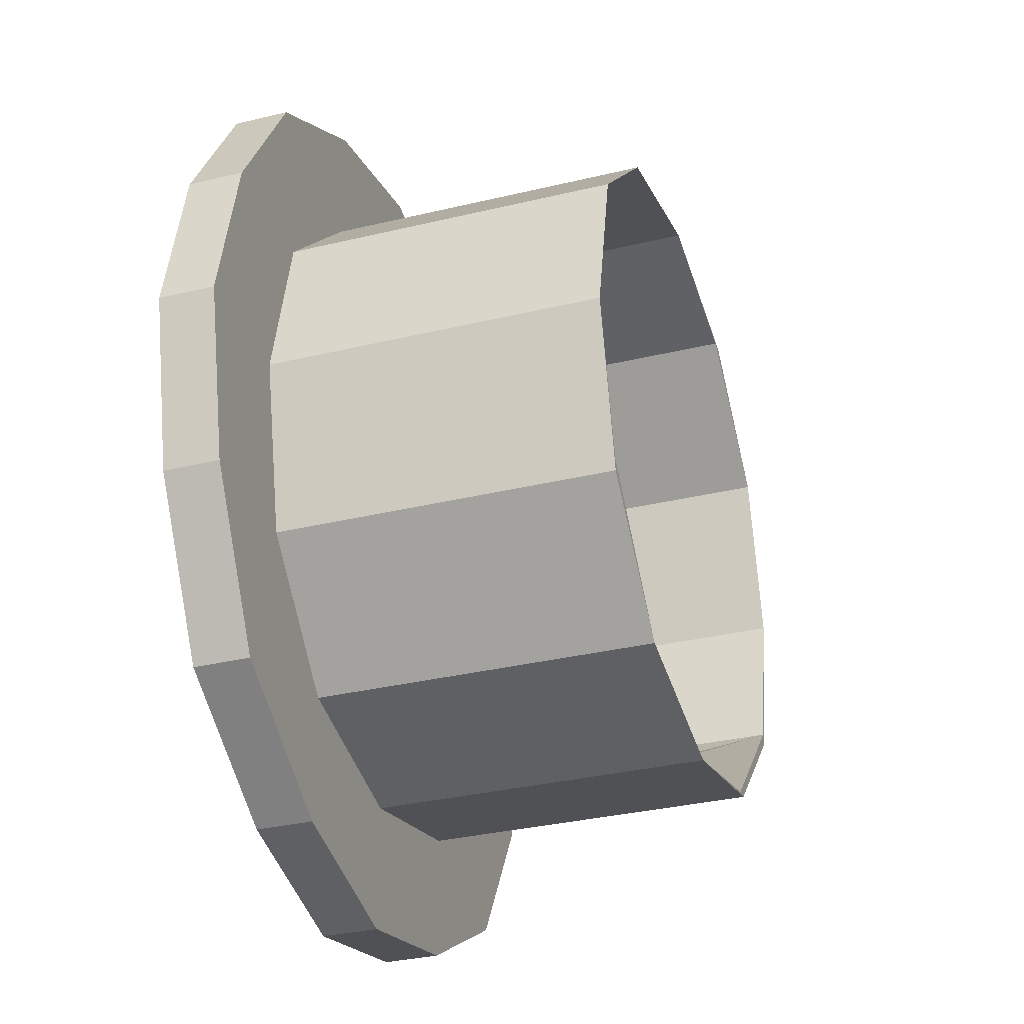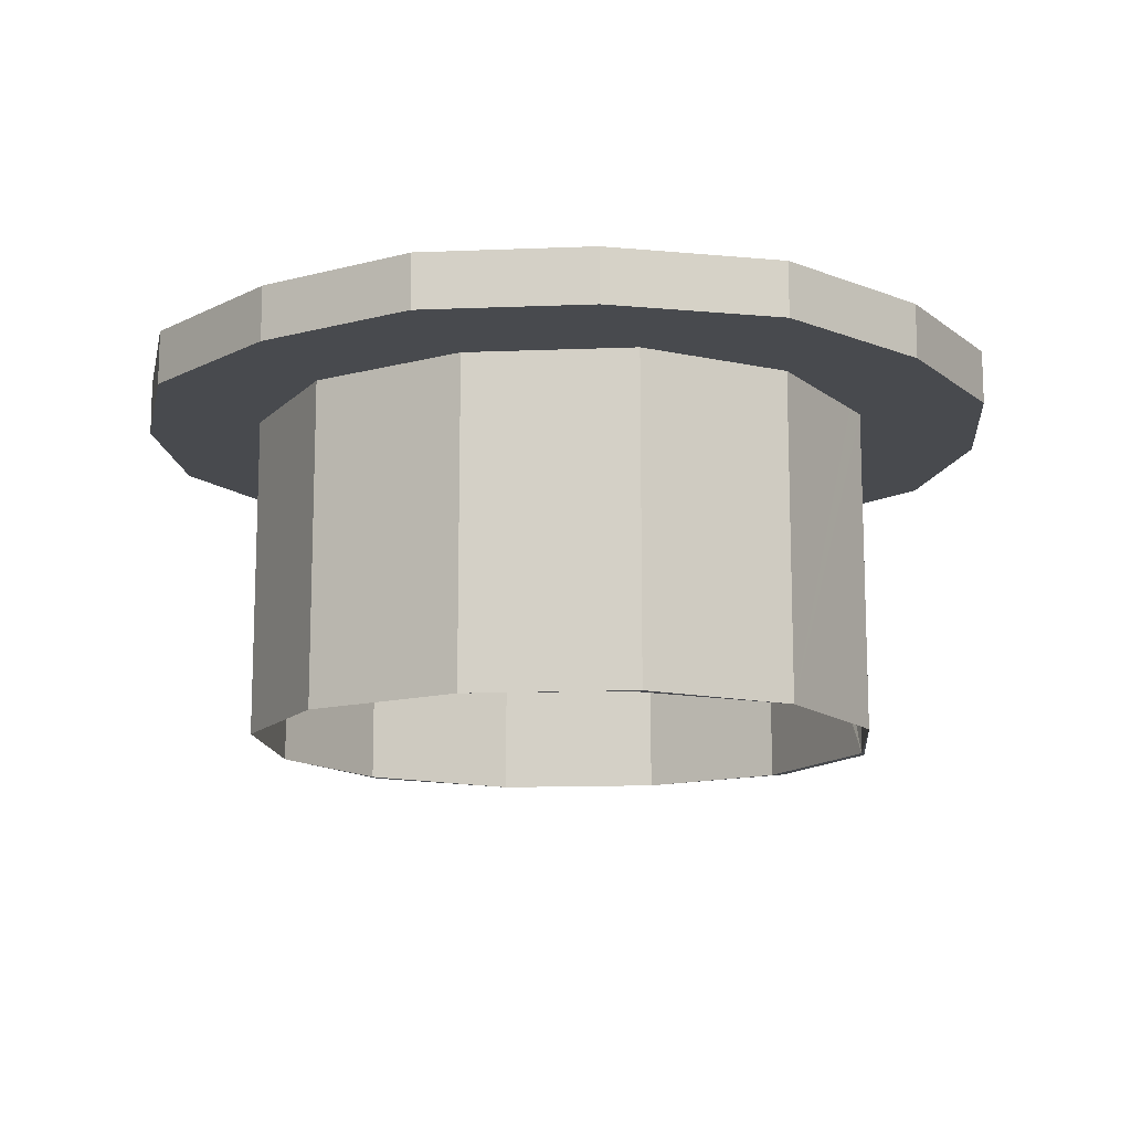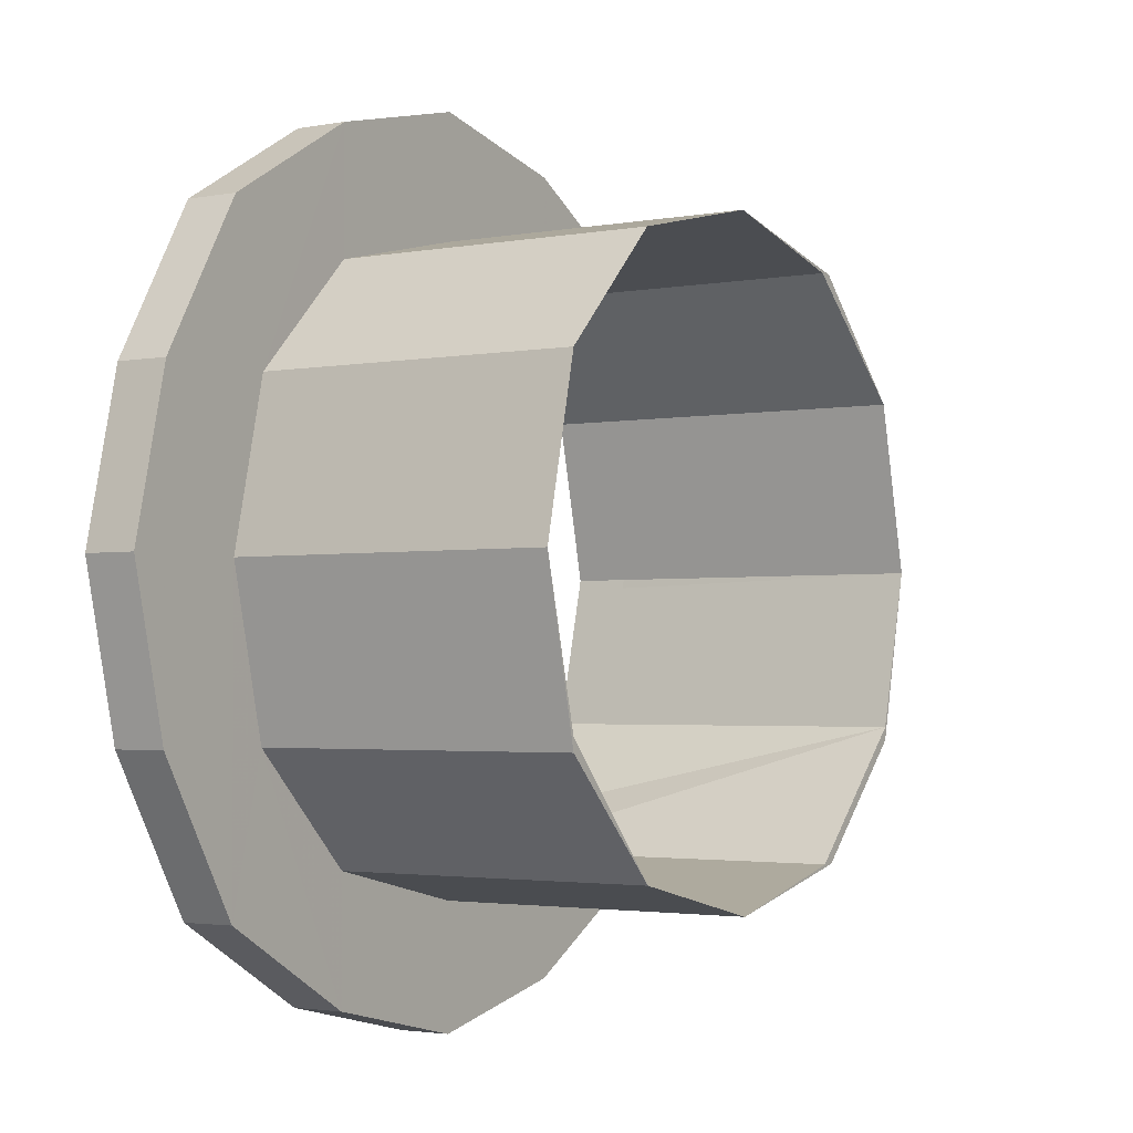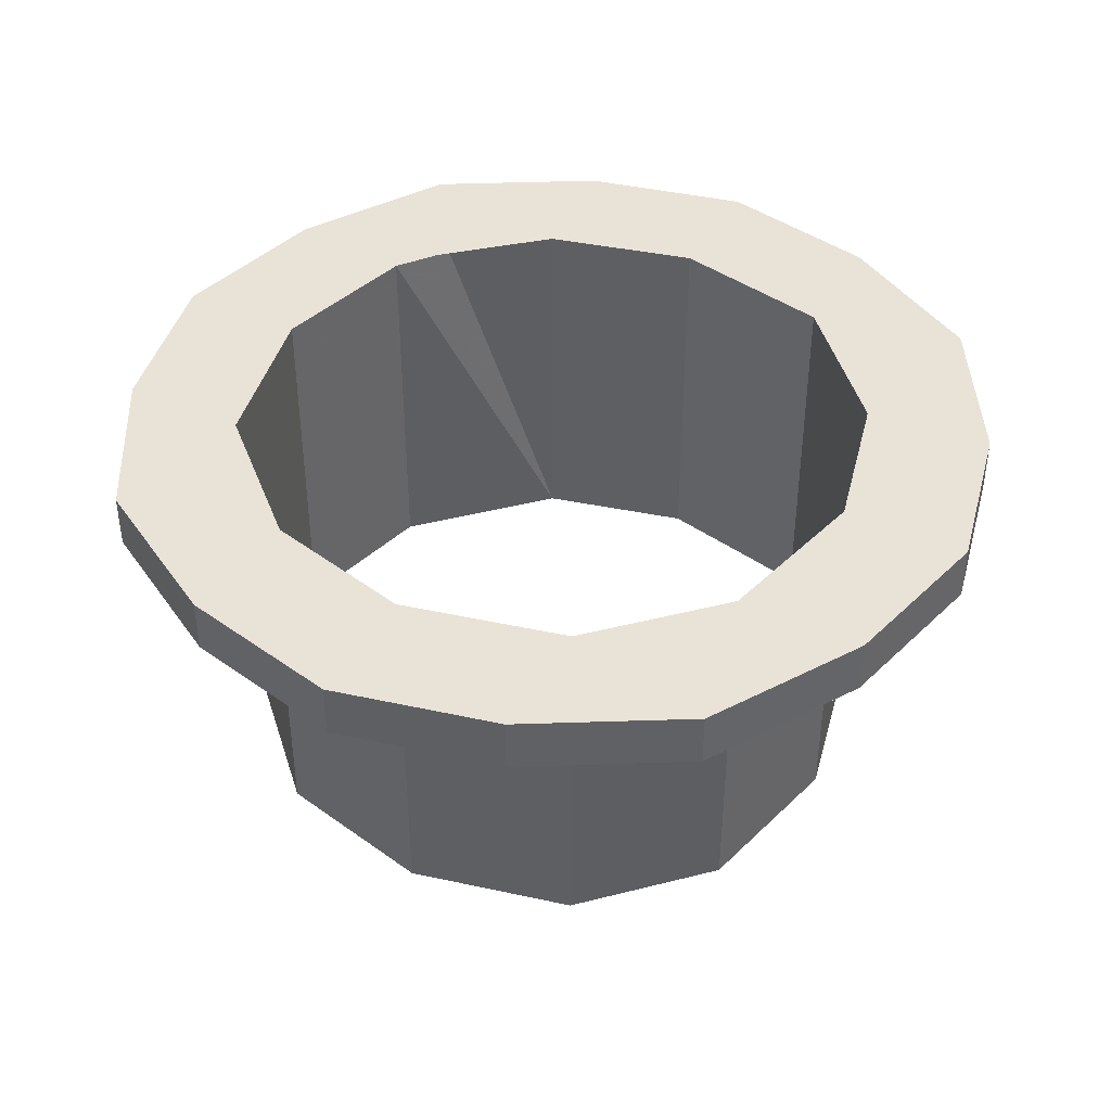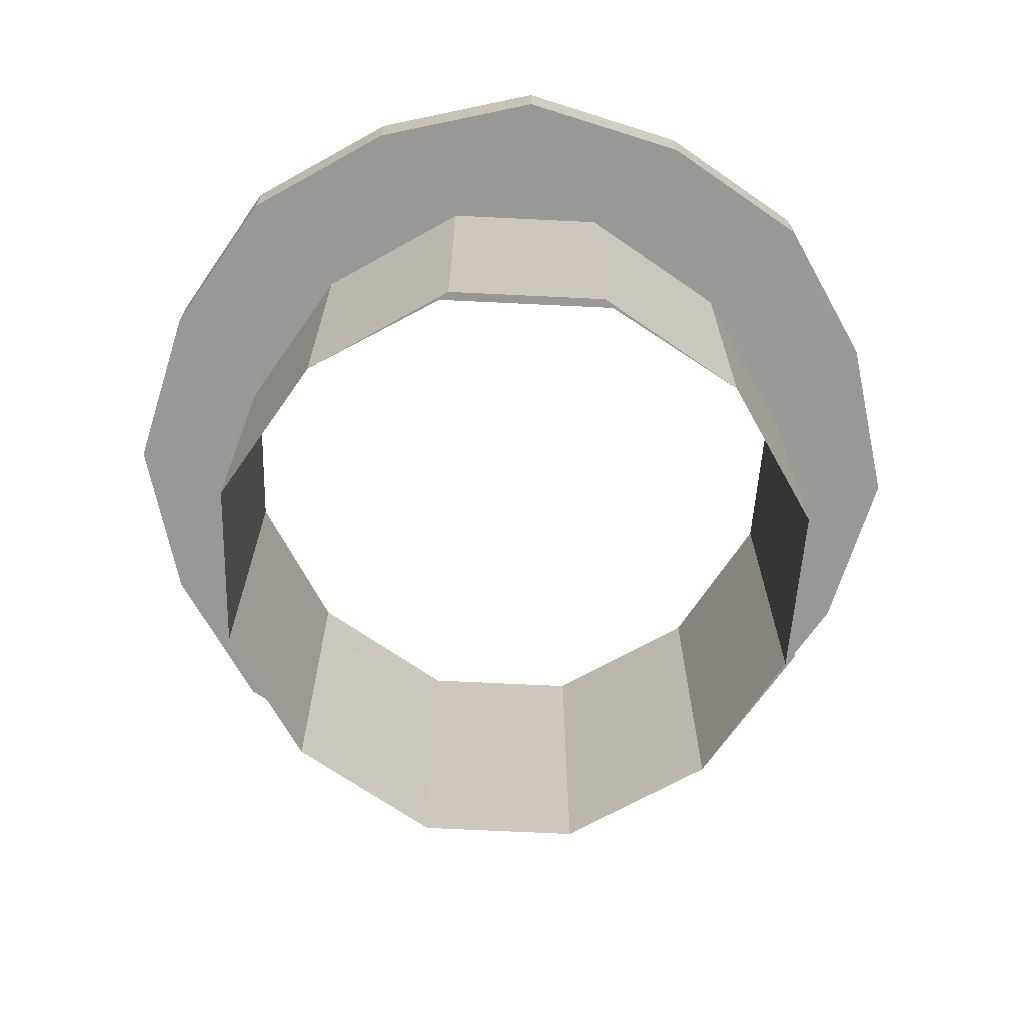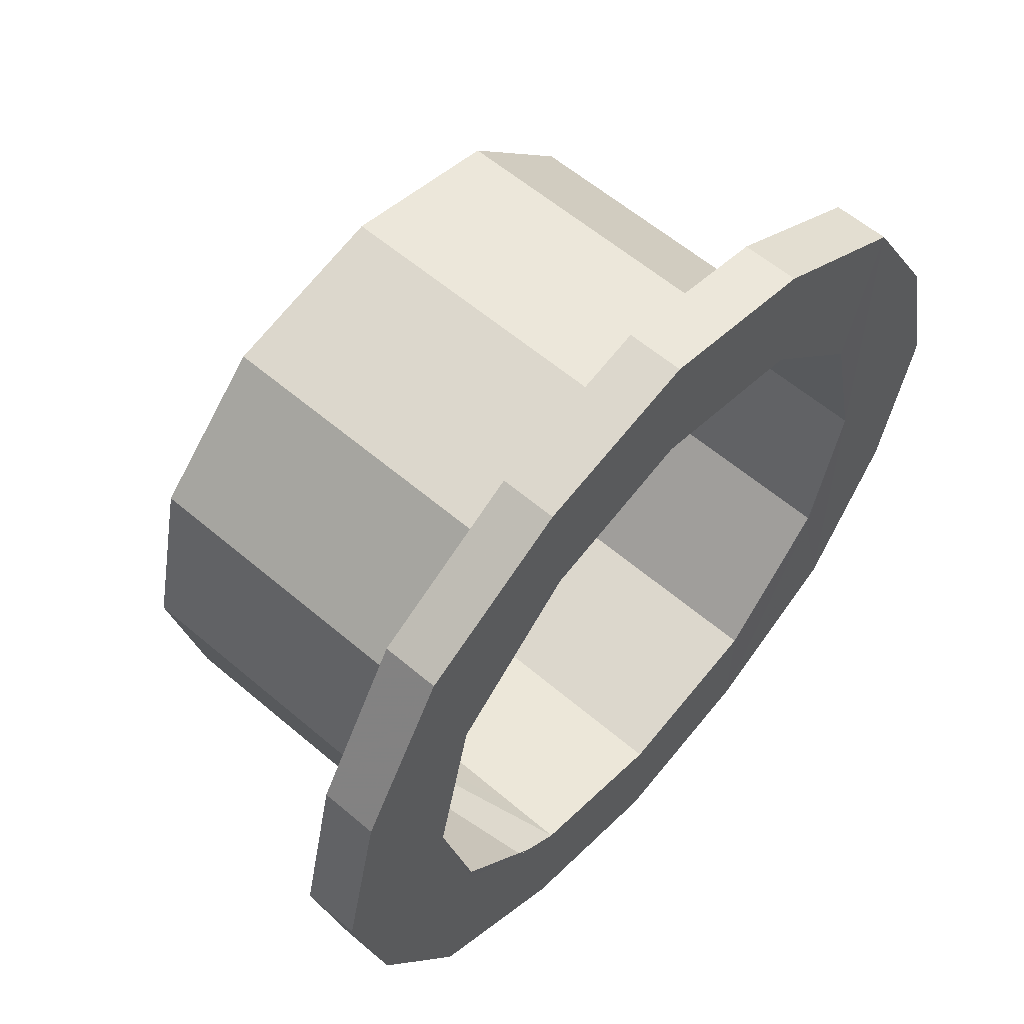
<metadata>
{"format":"obj","ext":"obj","renderer":"f3d","projection":"perspective","resolution":1024,"background":"white","views":[{"elev":-32.7,"azim":108.5,"up":"+Y"},{"elev":-13.2,"azim":-161.8,"up":"+Z"},{"elev":-2.4,"azim":123.3,"up":"+Y"},{"elev":41.8,"azim":117.9,"up":"+Z"},{"elev":-68.5,"azim":-47.8,"up":"+Z"},{"elev":58.9,"azim":-48.7,"up":"+Y"}]}
</metadata>
<code>
o 12840
v 2227 1874 15.62
v 2227 1875 15.62
v 2227 1874 15.62
v 2227 1874 15.58
v 2227 1874 15.62
v 2227 1874 15.62
v 2227 1875 15.62
v 2227 1875 15.58
v 2227 1875 15.62
v 2227 1875 15.58
v 2227 1875 15.62
v 2227 1874 15.62
v 2227 1874 15.58
v 2227 1875 15.62
v 2227 1874 15.58
v 2227 1875 15.62
v 2227 1875 15.58
v 2227 1875 15.58
v 2227 1875 15.62
v 2227 1875 15.58
v 2227 1875 15.62
v 2227 1875 15.62
v 2227 1875 15.62
v 2227 1875 15.58
v 2227 1875 15.58
v 2227 1875 15.58
v 2227 1874 15.58
v 2227 1874 15.58
v 2227 1874 15.58
v 2227 1875 15.58
v 2227 1874 15.58
v 2227 1874 15.62
v 2227 1874 15.58
v 2227 1874 15.62
v 2227 1874 15.58
v 2227 1874 15.62
v 2227 1874 15.58
v 2227 1874 15.62
v 2227 1874 15.58
v 2227 1875 15.62
v 2227 1875 15.58
v 2227 1874 15.62
v 2227 1875 15.62
v 2227 1874 15.58
v 2227 1875 15.62
v 2227 1874 15.58
v 2227 1874 15.62
v 2227 1874 15.58
v 2227 1874 15.62
v 2227 1874 15.58
v 2227 1874 15.58
v 2227 1874 15.58
v 2227 1874 15.58
v 2227 1874 15.62
v 2227 1874 15.62
v 2227 1874 15.62
v 2227 1874 15.62
v 2227 1875 15.32
v 2227 1874 15.62
v 2227 1874 15.58
v 2227 1874 15.58
v 2227 1874 15.58
v 2227 1874 15.58
v 2227 1874 15.62
v 2227 1874 15.62
v 2227 1874 15.62
v 2227 1874 15.62
v 2227 1874 15.58
v 2227 1874 15.58
v 2227 1874 15.32
v 2227 1874 15.58
v 2227 1874 15.58
v 2227 1874 15.58
v 2227 1874 15.58
v 2227 1874 15.32
v 2227 1874 15.32
v 2227 1874 15.58
v 2227 1874 15.58
v 2227 1874 15.58
v 2227 1874 15.58
v 2227 1874 15.58
v 2227 1874 15.62
v 2227 1874 15.62
v 2227 1874 15.62
v 2227 1874 15.62
v 2227 1875 15.58
v 2227 1874 15.32
v 2227 1875 15.58
v 2227 1875 15.58
v 2227 1874 15.62
v 2227 1875 15.62
v 2227 1874 15.62
v 2227 1874 15.62
v 2227 1875 15.32
v 2227 1875 15.62
v 2227 1875 15.58
v 2227 1875 15.62
v 2227 1875 15.62
v 2227 1875 15.58
v 2227 1874 15.62
v 2227 1874 15.32
v 2227 1874 15.62
v 2227 1874 15.62
v 2227 1874 15.62
v 2227 1874 15.62
v 2227 1875 15.58
v 2227 1874 15.62
v 2227 1874 15.58
v 2227 1874 15.62
v 2227 1874 15.62
v 2227 1874 15.62
v 2227 1874 15.32
v 2227 1874 15.62
v 2227 1874 15.62
v 2227 1874 15.32
v 2227 1875 15.62
v 2227 1874 15.32
v 2227 1875 15.62
v 2227 1875 15.32
v 2227 1874 15.58
v 2227 1874 15.58
v 2227 1874 15.58
v 2227 1874 15.32
v 2227 1875 15.58
v 2227 1875 15.32
v 2227 1875 15.58
v 2227 1875 15.58
v 2227 1875 15.32
v 2227 1875 15.32
v 2227 1875 15.32
v 2227 1875 15.32
v 2227 1875 15.58
v 2227 1875 15.32
v 2227 1875 15.32
v 2227 1875 15.32
v 2227 1875 15.32
v 2227 1875 15.58
v 2227 1875 15.32
v 2227 1874 15.32
v 2227 1874 15.62
v 2227 1874 15.32
v 2227 1875 15.32
v 2227 1875 15.32
v 2227 1874 15.32
v 2227 1874 15.32
v 2227 1875 15.58
v 2227 1875 15.62
v 2227 1874 15.32
v 2227 1875 15.62
v 2227 1875 15.62
v 2227 1875 15.62
v 2227 1875 15.62
v 2227 1875 15.62
v 2227 1875 15.62
v 2227 1875 15.62
v 2227 1875 15.58
v 2227 1875 15.62
v 2227 1875 15.62
v 2227 1875 15.62
v 2227 1874 15.62
v 2227 1875 15.58
v 2227 1875 15.58
v 2227 1874 15.58
v 2227 1875 15.58
v 2227 1874 15.58
v 2227 1874 15.58
v 2227 1874 15.58
v 2227 1874 15.58
v 2227 1874 15.58
v 2227 1874 15.58
v 2227 1874 15.62
v 2227 1875 15.58
v 2227 1874 15.62
v 2227 1875 15.58
v 2227 1875 15.62
v 2227 1874 15.62
v 2227 1874 15.58
v 2227 1874 15.32
v 2227 1874 15.32
v 2227 1874 15.62
v 2227 1875 15.62
v 2227 1874 15.62
v 2227 1875 15.62
v 2227 1875 15.62
v 2227 1875 15.62
v 2227 1874 15.62
v 2227 1875 15.58
v 2227 1874 15.62
v 2227 1874 15.58
v 2227 1874 15.62
v 2227 1874 15.58
v 2227 1875 15.62
v 2227 1875 15.58
v 2227 1875 15.58
v 2227 1875 15.32
v 2227 1875 15.32
v 2227 1874 15.32
v 2227 1874 15.32
v 2227 1874 15.32
v 2227 1874 15.62
v 2227 1874 15.32
v 2227 1874 15.32
v 2227 1874 15.32
v 2227 1874 15.32
v 2227 1874 15.32
v 2227 1874 15.62
v 2227 1874 15.62
v 2227 1874 15.62
v 2227 1874 15.32
v 2227 1874 15.32
v 2227 1874 15.32
v 2227 1874 15.32
v 2227 1874 15.32
v 2227 1874 15.58
v 2227 1874 15.32
v 2227 1874 15.58
v 2227 1874 15.32
v 2227 1874 15.62
v 2227 1875 15.32
v 2227 1875 15.58
v 2227 1875 15.58
v 2227 1875 15.58
v 2227 1875 15.32
v 2227 1875 15.58
f 1 2 3
f 1 4 5
f 6 7 2
f 8 7 9
f 10 9 11
f 12 13 1
f 14 15 12
f 16 17 14
f 18 11 19
f 20 19 21
f 16 22 23
f 13 24 25
f 13 26 27
f 27 28 29
f 30 29 31
f 32 28 33
f 34 33 35
f 36 35 37
f 38 37 39
f 30 40 41
f 40 42 43
f 44 45 30
f 46 47 44
f 48 49 46
f 48 50 51
f 51 52 53
f 45 54 55
f 45 56 6
f 6 56 57
f 27 58 6
f 57 55 59
f 4 59 55
f 4 60 61
f 62 61 63
f 62 64 59
f 65 59 64
f 57 32 65
f 65 34 66
f 66 64 67
f 68 67 64
f 68 63 69
f 70 69 63
f 68 69 71
f 72 70 73
f 74 75 72
f 76 71 77
f 78 71 79
f 80 79 81
f 78 82 67
f 83 67 82
f 84 85 83
f 74 26 86
f 86 87 74
f 86 8 88
f 88 58 86
f 88 10 89
f 90 58 91
f 92 87 90
f 90 57 92
f 92 57 93
f 91 94 95
f 95 96 97
f 94 96 98
f 99 94 22
f 100 101 92
f 102 101 100
f 103 104 102
f 102 65 105
f 99 25 106
f 40 106 25
f 105 36 107
f 107 108 105
f 108 109 110
f 111 112 107
f 112 108 113
f 113 36 83
f 111 83 114
f 114 115 111
f 116 117 114
f 118 119 116
f 120 117 121
f 122 123 120
f 121 119 124
f 124 20 121
f 124 125 126
f 127 18 124
f 89 18 127
f 89 125 128
f 89 129 128
f 127 130 131
f 132 130 133
f 134 133 128
f 135 136 134
f 134 137 138
f 139 137 138
f 139 140 141
f 142 132 143
f 142 60 144
f 145 60 144
f 132 106 146
f 147 146 106
f 148 50 145
f 145 101 148
f 147 22 149
f 23 149 150
f 149 43 151
f 149 151 152
f 153 149 154
f 153 152 155
f 96 155 152
f 153 156 146
f 96 146 156
f 157 155 158
f 159 158 160
f 157 161 156
f 162 156 161
f 163 161 164
f 165 164 166
f 167 163 165
f 165 38 167
f 168 169 167
f 170 171 165
f 172 173 170
f 174 175 172
f 175 176 171
f 83 38 176
f 53 177 168
f 177 178 179
f 176 82 180
f 181 180 182
f 183 176 181
f 181 20 183
f 184 185 183
f 186 187 181
f 188 189 186
f 190 191 188
f 191 163 187
f 150 192 184
f 193 194 192
f 195 192 196
f 196 162 195
f 195 163 197
f 197 185 195
f 198 176 197
f 199 200 198
f 197 169 201
f 201 177 199
f 202 203 201
f 201 204 205
f 206 207 208
f 209 210 211
f 70 211 212
f 148 212 213
f 214 215 213
f 214 179 213
f 76 216 214
f 216 178 212
f 141 216 217
f 108 216 218
f 216 101 218
f 219 220 221
f 219 222 221
f 223 224 222

</code>
